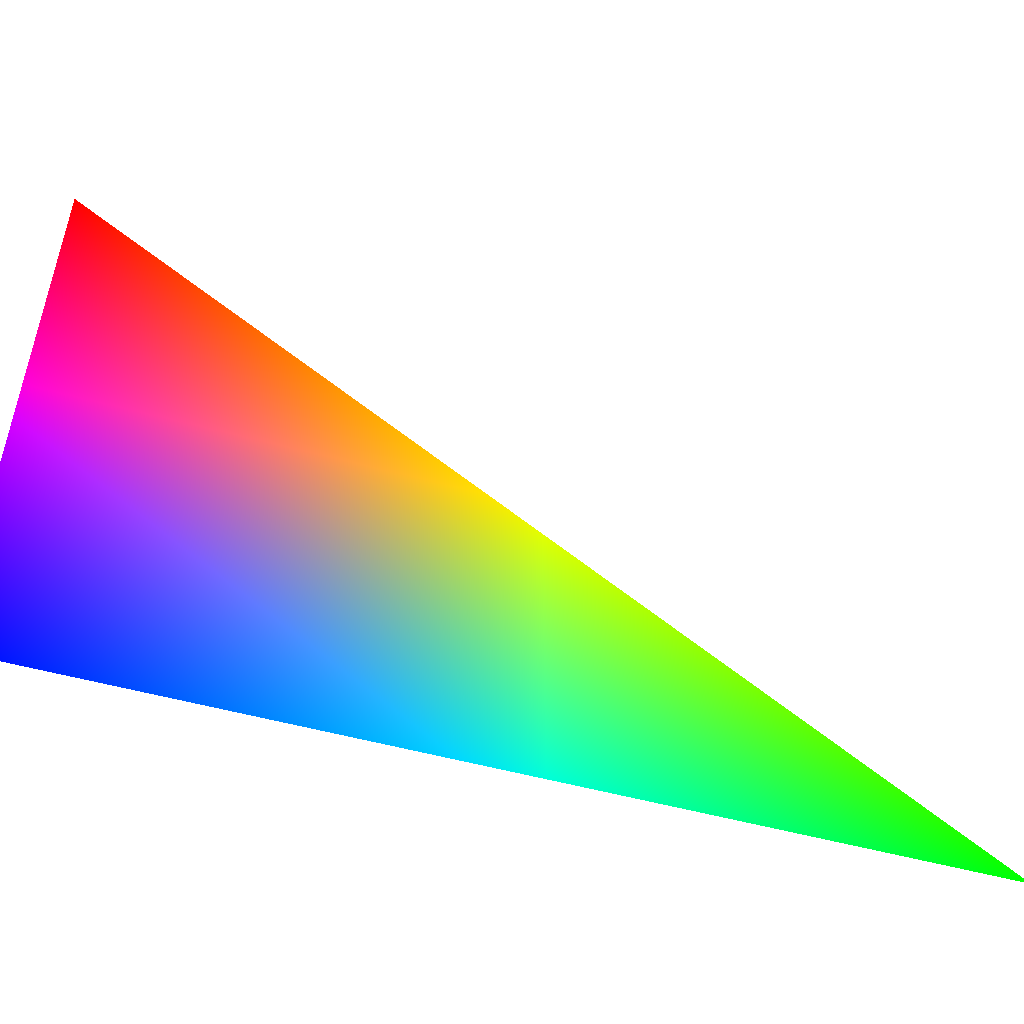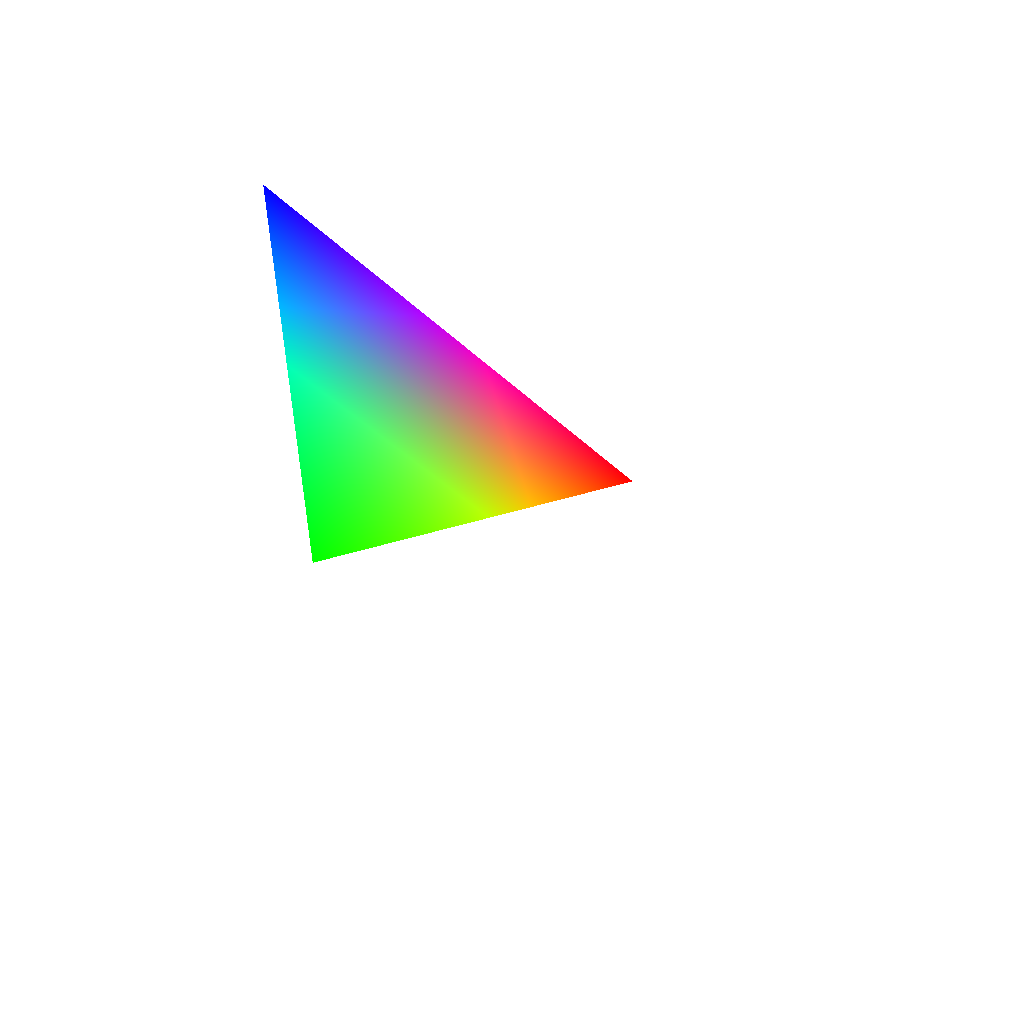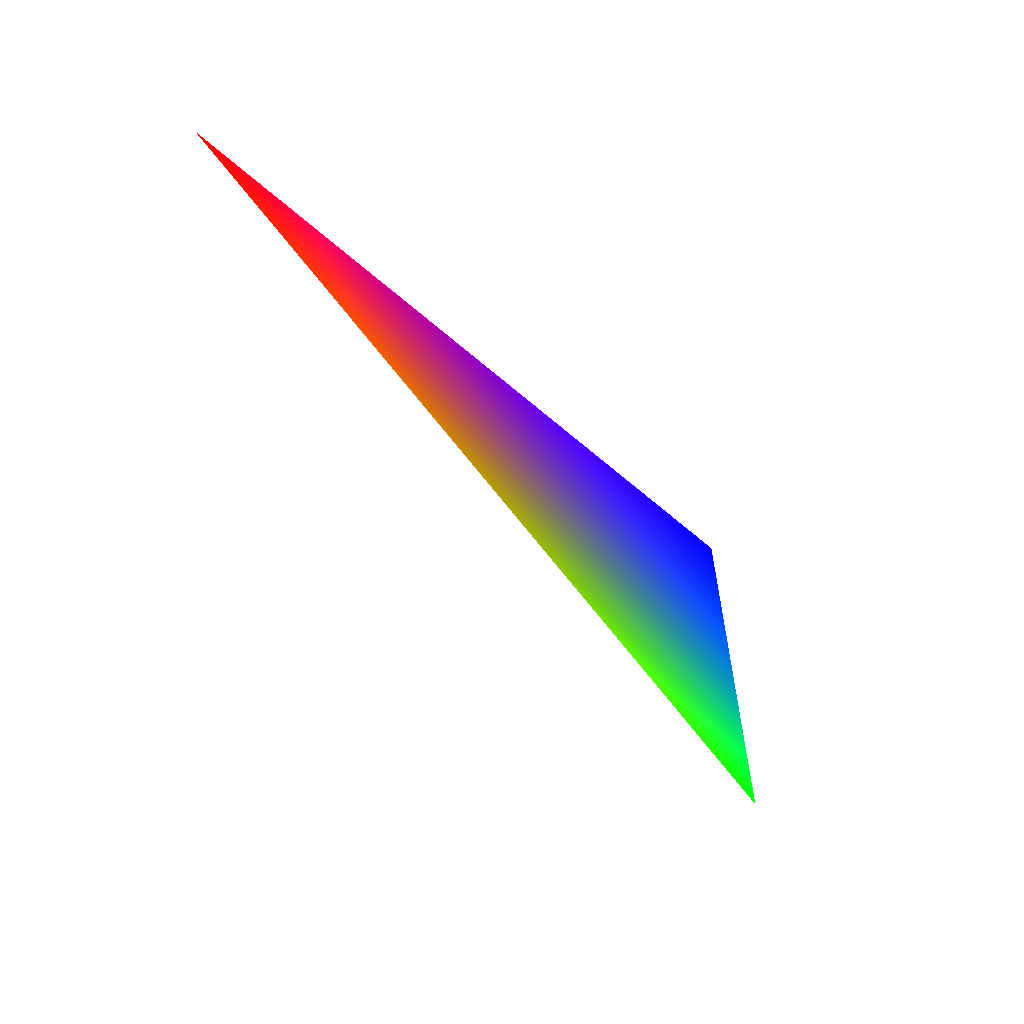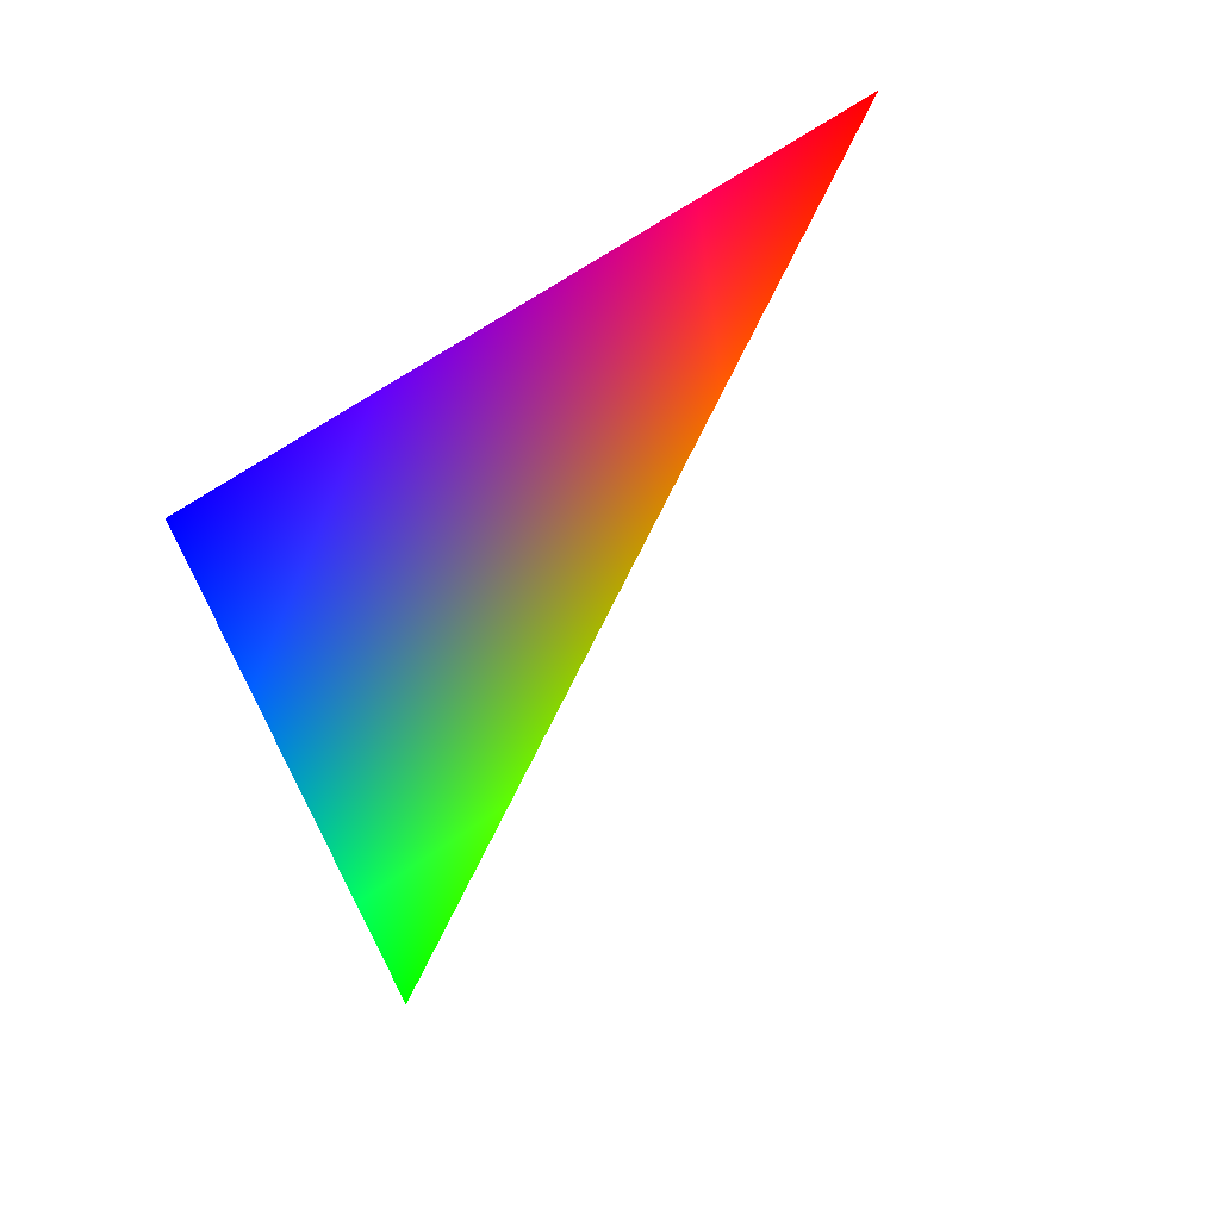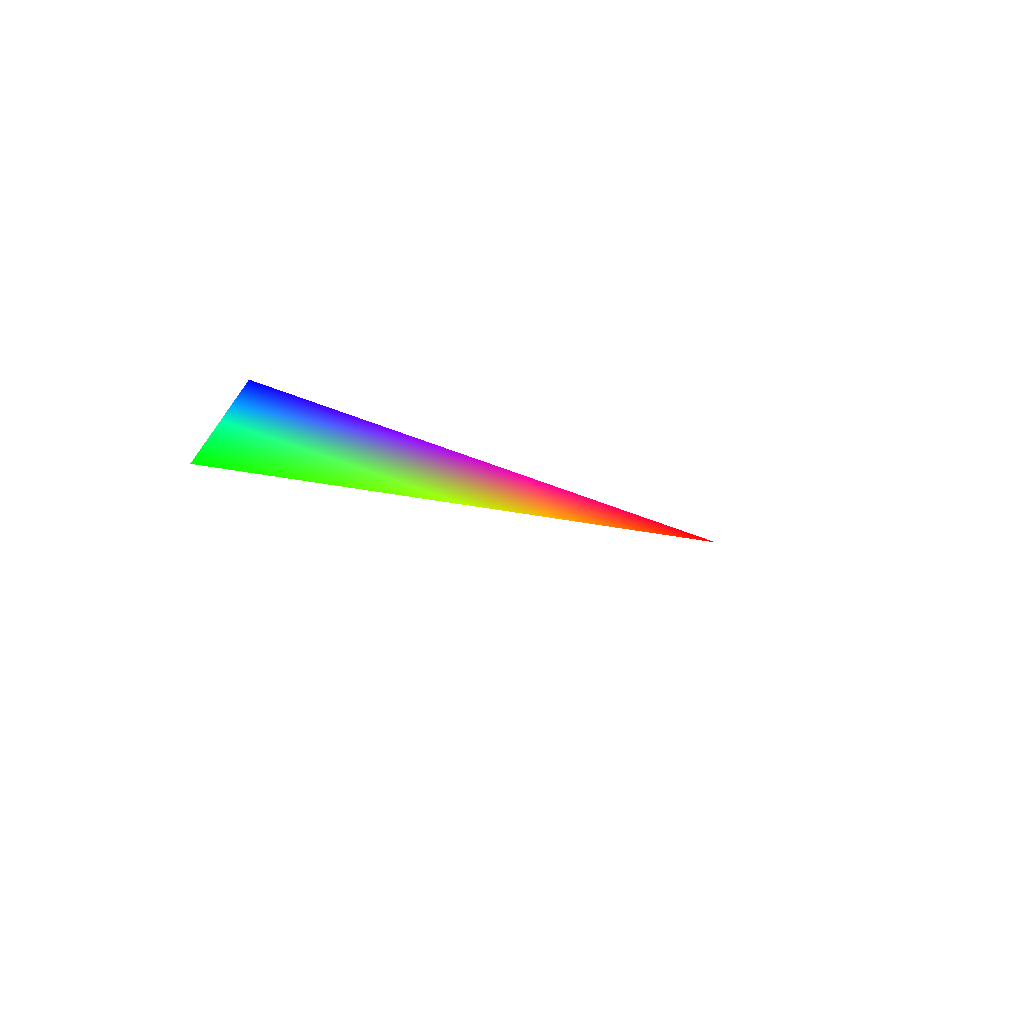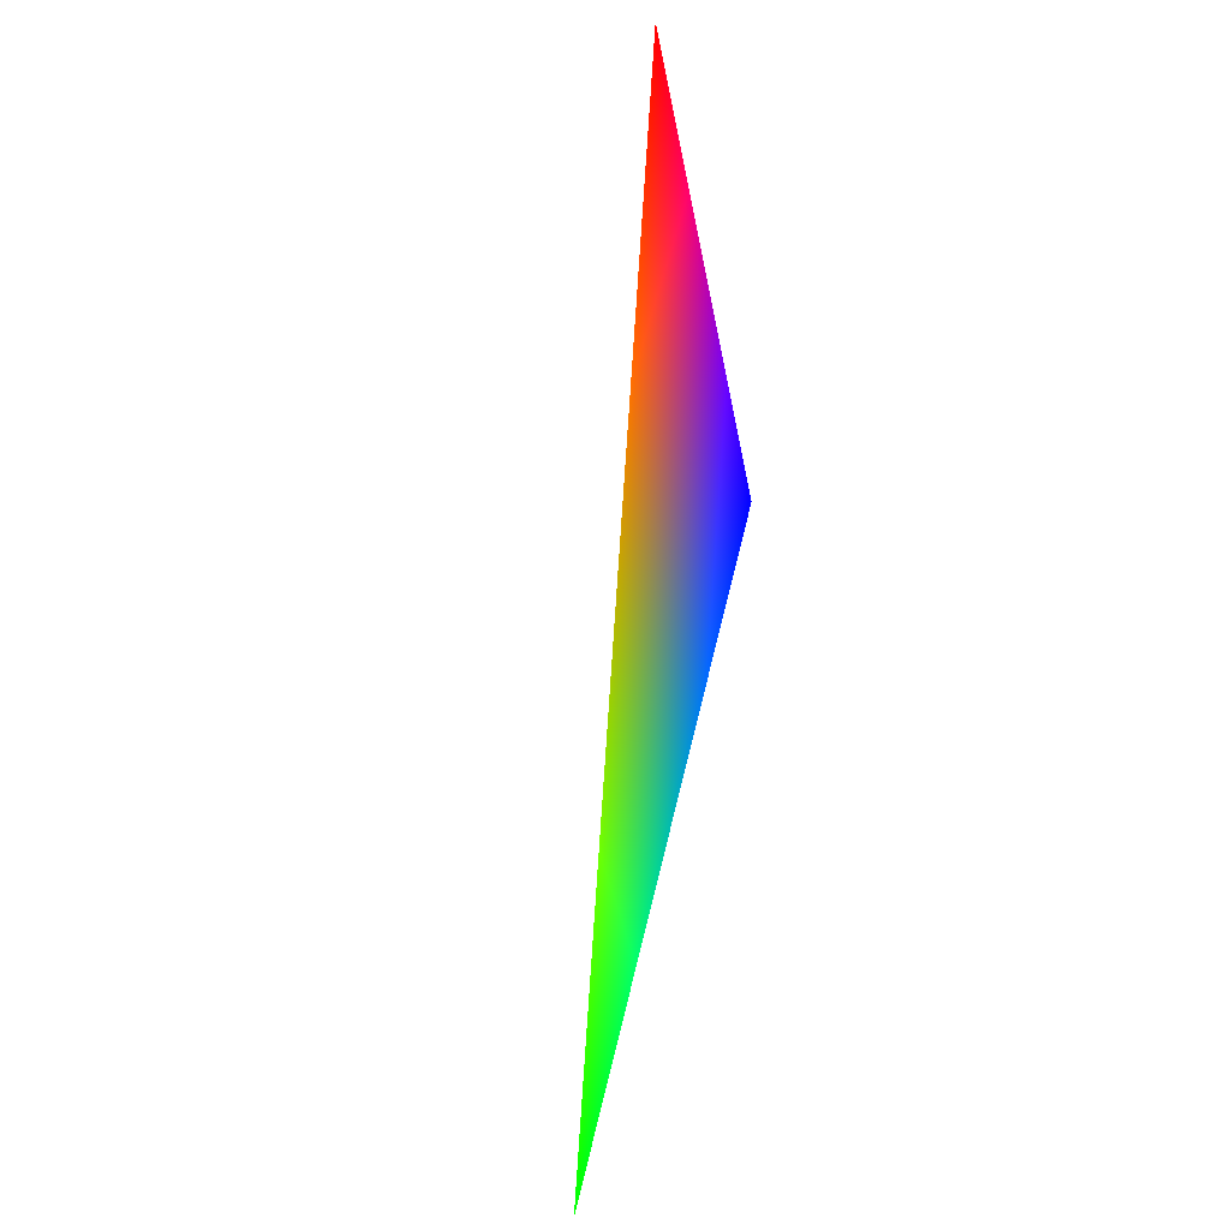
<metadata>
{"format":"obj","ext":"obj","renderer":"f3d","projection":"perspective","resolution":1024,"background":"white","views":[{"elev":-52.1,"azim":60.5,"up":"+Y"},{"elev":-50.3,"azim":45.3,"up":"+Z"},{"elev":58.2,"azim":-45.3,"up":"+Z"},{"elev":67.1,"azim":55.1,"up":"+Z"},{"elev":-69.3,"azim":69.7,"up":"+Z"},{"elev":-40.3,"azim":-169.7,"up":"+Z"}]}
</metadata>
<code>
v -0.9272 0.309 0.2116 1 0 0
v -0.7436 -0.309 -0.593 0 1 0
v -0.9272 -0.309 0.2116 0 0 1
f 1 2 3

</code>
